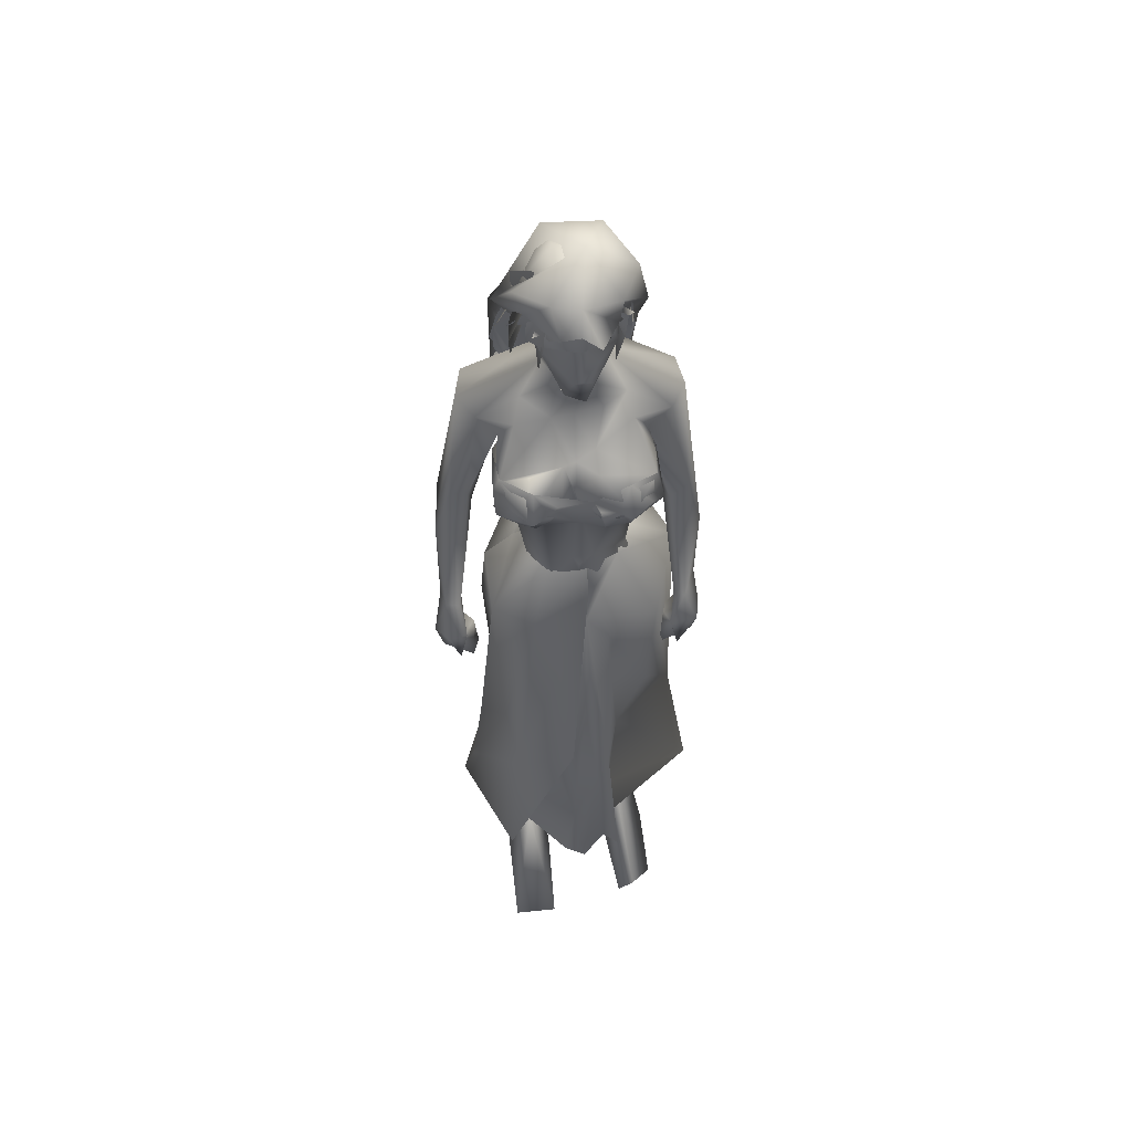
<metadata>
{"format":"obj","ext":"obj","renderer":"f3d","projection":"perspective","resolution":1024,"background":"white","views":[{"elev":54.0,"azim":83.1,"up":"+Z"}]}
</metadata>
<code>
o saree_Cylinder
v 0.2566 0.003061 0.1981
v -0.1139 -0.3498 0.2026
v -0.5274 0.006247 0.2259
v -0.426 0.1676 0.2042
v 0.09653 0.02409 1.412
v -0.1269 -0.1618 1.441
v 0.03191 -0.1768 1.256
v -0.1078 -0.2604 1.23
v -0.3269 0.02256 1.189
v -0.2586 0.205 1.188
v 0.09239 0.2217 1.304
v 0.1056 0.0201 1.311
v -0.006545 -0.1453 1.398
v -0.1447 -0.2442 1.338
v -0.3098 -0.1656 1.339
v -0.3788 0.02461 1.339
v -0.2998 0.2257 1.371
v -0.1279 0.2982 1.369
v -0.06555 0.1414 1.526
v 0.0318 0.113 1.518
v 0.07141 0.02429 1.518
v 0.04196 -0.1067 1.521
v -0.07123 -0.1293 1.527
v -0.1909 -0.1125 1.533
v -0.23 0.009 1.545
v -0.1906 0.09597 1.534
v 0.1628 0.02531 1.927
v 0.2001 0.03905 1.929
v 0.1791 -0.06882 1.937
v 0.0323 -0.1278 1.544
v 0.0618 -0.08693 1.514
v 0.07439 -0.2432 1.369
v 0.1415 -0.1284 1.368
v -0.07686 -0.2434 0.9622
v 0.1992 -0.224 0.2345
v 0.1323 -0.07695 1.261
v 0.1141 0.09626 0.1936
v 0.1891 0.07228 0.1915
v 0.1315 0.07933 1.263
v 0.2245 -0.05417 0.195
v 0.2428 -0.1926 0.7852
v 0.2534 -0.03315 0.8117
v 0.04807 -0.2164 0.7671
v -0.02275 -0.2873 0.6982
v 0.09445 0.1174 0.737
v -0.2764 -0.1746 0.663
v 0.1651 0.08478 0.4864
v 0.1008 -0.2281 0.4567
v -0.0175 -0.3197 0.4503
v -0.3987 -0.2379 0.1984
v -0.08874 0.38 0.1998
v 0.247 -0.02631 0.4567
v 0.233 0.04015 0.6624
v 0.2242 0.1161 0.1955
v 0.08772 0.2006 0.9637
v 0.1312 -0.1545 0.8806
v -0.2627 -0.1714 1.112
v -0.3642 0.01281 0.8022
v -0.312 0.1679 0.6506
v -0.07366 0.302 0.7037
v 0.1654 -0.1398 0.9679
v 0.2183 -0.02098 0.7996
v 0.2293 0.07594 0.7442
v 0.1769 0.01122 0.9399
v -0.01966 -0.2182 0.5458
v 0.01156 -0.2196 1.99
v 0.02971 -0.2059 1.873
v 0.04498 0.2001 1.875
v -0.05683 -0.1941 1.95
v -0.05667 0.1597 1.876
v 0.01769 0.2067 1.956
v -0.1678 -0.1763 1.952
v -0.1595 -0.1507 1.874
v -0.2009 0.09101 1.891
v -0.1563 0.1704 1.953
v -0.2282 -0.1015 1.935
v -0.2042 -0.08356 1.893
v -0.222 0.09941 1.936
v -0.1899 -0.002794 1.927
v -0.1828 0.002103 1.901
v 0.1341 0.2146 1.886
v 0.1085 -0.2273 1.945
v 0.1585 -0.1294 1.975
v 0.1592 0.1218 1.977
v 0.1002 -0.2089 1.978
v 0.1292 0.1944 1.98
v 0.1277 -0.1489 1.806
v 0.1523 0.1246 1.81
v 0.155 -0.01044 1.836
v 0.08799 0.1746 1.82
v 0.1556 0.05909 1.807
v 0.2115 -0.1323 1.912
v 0.1823 -0.09045 1.913
v 0.1339 -0.2233 1.874
v 0.2 0.09138 1.919
v 0.2201 0.1202 1.912
v 0.1672 0.1805 1.908
f 18 20 11
f 15 14 24
f 12 5 13
f 16 15 24
f 60 18 11
f 59 10 18
f 34 8 57
f 58 9 59
f 7 13 8
f 8 14 57
f 57 15 16
f 10 9 17
f 10 17 18
f 13 5 21
f 20 21 5
f 6 13 22
f 18 17 19
f 6 23 24
f 31 30 32
f 32 30 23
f 32 14 8
f 45 55 39
f 11 12 39
f 12 13 7
f 5 33 41
f 54 63 53
f 52 53 64
f 33 32 43
f 48 52 56
f 12 53 63
f 59 60 51
f 11 20 12
f 52 1 53
f 64 53 12
f 2 40 52
f 54 37 47
f 3 58 4
f 50 58 3
f 12 36 62
f 62 61 56
f 46 44 57
f 12 62 64
f 47 45 63
f 50 49 46
f 32 8 34
f 21 31 33
f 32 6 14
f 51 60 45
f 35 49 2
f 2 49 50
f 51 47 37
f 73 67 69
f 94 82 66
f 81 68 71
f 71 70 74
f 68 70 71
f 73 69 72
f 77 73 72
f 80 77 76
f 78 74 80
f 81 97 88
f 96 97 84
f 28 95 27
f 66 82 85
f 81 71 86
f 28 27 91
f 88 95 28
f 93 92 87
f 27 93 89
f 92 94 87
f 94 67 87
f 68 81 90
f 90 81 88
f 67 94 66
f 94 92 83
f 92 93 83
f 93 87 89
f 96 95 88
f 14 13 6
f 16 25 17
f 58 57 9
f 18 19 20
f 17 25 26
f 42 41 35
f 63 54 47
f 50 46 58
f 63 45 39
f 38 54 53
f 40 1 52
f 64 62 52
f 4 59 51
f 45 60 55
f 46 57 58
f 93 27 29
f 75 74 78
f 14 6 24
f 25 16 24
f 55 60 11
f 60 59 18
f 9 10 59
f 13 14 8
f 14 15 57
f 9 57 16
f 9 16 17
f 22 13 21
f 23 6 22
f 17 26 19
f 33 31 32
f 6 32 23
f 55 11 39
f 36 12 7
f 42 5 41
f 41 33 43
f 52 62 56
f 39 12 63
f 20 5 12
f 1 38 53
f 48 2 52
f 58 59 4
f 36 61 62
f 44 34 57
f 49 65 46
f 65 44 46
f 43 32 44
f 32 34 44
f 5 21 33
f 47 51 45
f 35 41 49
f 41 43 49
f 43 44 49
f 67 66 69
f 75 71 74
f 76 77 72
f 79 80 76
f 79 78 80
f 97 96 88
f 97 81 84
f 81 86 84
f 95 96 84
f 27 95 84
f 27 89 91
f 91 88 28
f 82 94 83
f 85 82 83
f 93 29 83
f 29 27 83
o body.001_omino.012
v -0.02006 -0.000183 1.3
v -0.1931 -3.6e-05 1.373
v -0.05954 0.2036 1.363
v -0.05497 -0.2036 1.357
v 0.02496 0.1734 1.294
v 0.02861 -0.1696 1.316
v -0.2175 0.1859 1.373
v -0.2144 -0.179 1.371
v 0.05893 0.06382 1.427
v 0.05624 -0.07224 1.455
v -0.2618 0.08017 1.31
v -0.2607 -0.08014 1.309
v -0.1795 0.1727 1.206
v -0.2086 0.09005 1.137
v -0.1975 -0.08995 1.133
v 0.04487 -0.0285 1.288
v -0.1169 0.04209 1.023
v -0.1014 -0.04215 1.023
v 0.02383 -0.1657 0.7943
v 0.03976 0.1109 0.8087
v 0.004708 0.05482 0.8447
v 0.04329 -0.05693 0.8292
v -0.0338 -0.04005 0.8064
v -0.003426 0.1175 0.6768
v -0.1596 0.06697 0.4033
v -0.1193 -0.06686 0.4038
v -0.193 0.1565 0.5121
v -0.1556 -0.1562 0.5123
v 0.2482 0.1691 -0.05481
v 0.3081 -0.2243 -0.0643
v -0.1163 0.1106 -0.0637
v -0.07535 -0.1115 -0.05458
v -0.1492 0.1814 0.008835
v 0.252 0.1219 -0.08521
v -0.1116 0.2111 -0.05193
v -0.06462 -0.2073 -0.04793
v 0.1973 0.2284 -0.07491
v -0.1448 0.1083 0.008521
v 0.008845 0.226 -0.03398
v 0.06807 -0.2243 -0.02669
v 0.02313 0.09403 -0.03485
v 0.06338 -0.09283 -0.02806
v -0.08536 0.1065 0.06037
v -0.03142 -0.1083 0.06007
v 0.3084 -0.1015 -0.06625
v -0.2234 0.05815 1.471
v -0.2289 -0.06368 1.468
v 0.02187 -0.1618 2.091
v -0.1759 0.244 2.063
v -0.1942 -0.2464 2.073
v -0.02215 -0.2556 2.084
v -0.1183 0.07138 1.694
v -0.08387 0.1229 1.73
v -0.09053 -0.1259 1.724
v 0.04984 0.1611 1.828
v 0.05923 -0.1769 1.819
v -0.2074 0.1276 2.027
v -0.2163 -0.1264 2.028
v 0.01821 0.06751 2.13
v -0.001528 -0.04687 2.219
v -0.006802 0.1306 2.152
v -0.07705 0.0765 2.242
v -0.06164 -0.08264 2.234
v -0.1464 -0.07437 2.221
v -0.1582 0.1826 1.989
v -0.1733 -0.1891 1.993
v -0.001415 0.138 1.524
v -0.1213 -0.07102 1.698
v -0.1975 0.000843 1.989
v 0.01022 0.02124 2.218
v 0.07639 -0.3705 1.238
v 0.07948 0.3422 1.229
v 0.0156 0.3572 1.224
v -0.05698 0.3203 1.183
v 0.05162 -0.3744 1.209
v 0.04254 -0.3383 1.215
v -0.05425 -0.3311 1.198
v -0.03703 0.2949 1.19
v 0.07379 -0.3173 1.249
v 0.09079 0.2656 1.235
v -0.07734 -0.3572 1.196
v 0.02374 -0.4052 1.226
v 0.04534 -0.3473 1.147
v 0.06063 0.2993 1.133
v 0.01963 -0.3829 1.137
v 0.03775 0.337 1.124
v 0.007974 -0.2821 1.127
v 0.017 0.2375 1.116
v 0.04717 -0.3008 1.114
v 0.05711 0.2526 1.1
v -0.02416 0.2889 1.125
v -0.02833 -0.2924 1.176
v -0.01627 0.2513 1.166
v 0.05998 0.2931 1.201
v 0.07175 0.3265 1.195
v 0.06355 0.2805 1.149
v 0.07637 -0.3378 1.15
v 0.091 0.2878 1.135
v 0.04923 -0.3286 1.162
v -0.03782 -0.3296 1.135
v 0.1208 -0.005722 2.447
v 0.06335 -0.07281 2.561
v 0.06434 0.06122 2.562
v 0.09015 -0.0301 2.423
v 0.09051 0.01931 2.424
v 0.152 -0.006817 2.375
v 0.08462 -0.09133 2.467
v 0.08589 0.08023 2.468
v 0.0807 -0.006013 2.583
v 0.05816 -0.1022 2.414
v 0.0596 0.09196 2.415
v 0.1288 -0.02312 2.346
v 0.08287 -0.04098 2.26
v 0.1019 0.01055 2.248
v -0.04553 -0.08194 2.3
v -0.02967 0.07242 2.298
v -0.06583 -0.1268 2.445
v -0.06402 0.1181 2.446
v 0.1063 0.02921 2.317
v -0.05898 -0.116 2.381
v -0.05725 0.1078 2.382
v 0.04265 -0.002493 2.248
v -0.1178 0.03584 2.295
v -0.1327 -0.0347 2.336
v -0.1216 -0.05275 2.273
v -0.1577 -0.08717 2.428
v -0.1564 0.08003 2.429
v -0.1909 -0.00339 2.443
v -0.05448 -0.1288 2.528
v -0.05265 0.1192 2.529
v -0.1643 -0.0623 2.568
v -0.1494 0.08209 2.555
v -0.0764 -0.04665 2.612
v -0.06928 0.06395 2.596
v -0.006328 -0.2017 2.025
v 0.06167 0.1982 1.99
v 0.0738 -0.000122 1.512
v 0.09151 -0.01947 1.598
v 0.07843 0.03934 1.589
v 0.1033 -0.000981 1.581
v 0.1952 -0.1455 1.908
v 0.1927 -0.1497 1.913
v 0.1674 -0.05816 1.887
v 0.1204 0.1645 1.826
v 0.2055 0.1232 1.909
v 0.1724 0.03365 1.892
v 0.2044 0.1244 1.914
v 0.04131 0.0284 1.282
v 0.1487 0.05443 1.817
v 0.1412 -0.1215 1.81
v 0.1222 0.08535 1.799
v -0.1421 0.1098 1.53
v -0.1526 -0.1077 1.545
v 0.004731 -0.1342 1.521
v 0.1235 -0.01226 1.91
v 0.1242 -0.00926 1.867
v 0.128 -0.1463 1.809
v 0.1373 0.1271 1.811
v 0.1202 -0.08837 1.8
v 0.1197 0.2121 1.882
v 0.107 -0.227 1.876
v -0.1432 -0.2779 1.77
v -0.0835 -0.2732 1.683
v -0.04583 -0.285 1.743
v -0.03627 -0.3307 1.767
v -0.08077 -0.3014 2.104
v -0.1234 -0.3638 1.699
v -0.04773 -0.3793 1.595
v -0.1648 -0.3201 1.791
v -0.1148 0.2565 1.764
v -0.05691 0.244 1.688
v -0.01394 0.2597 1.685
v -0.1338 0.3014 1.783
v -0.00276 0.3022 1.749
v -0.01633 0.3472 1.581
v -0.08812 0.3392 1.687
v -0.01686 -0.3811 1.349
v 0.0223 -0.3681 1.338
v 0.02531 -0.3295 1.329
v -0.04448 -0.3248 1.33
v -0.05565 -0.3653 1.32
v -0.002655 0.3395 1.354
v 0.05391 0.3073 1.313
v -0.03601 0.3258 1.312
v 0.03865 0.2779 1.32
v -0.03191 0.3007 1.303
v -0.09456 -0.1782 0.04916
v -0.04574 -0.1937 0.1066
v 0.02361 -0.1505 0.05785
v -0.08726 0.1923 0.1049
v -0.1439 0.1817 0.173
v -0.05214 0.1489 0.05501
v -0.004238 -0.07357 0.6753
v -0.1348 -0.1157 0.7614
v 0.03973 -0.1156 0.7242
v -0.1139 -0.1718 0.7598
v -0.06861 -0.1963 0.6517
v -0.06064 0.05117 0.713
v -0.1642 0.1159 0.7624
v -0.1433 0.172 0.7614
v -0.005876 0.1647 0.7544
v -0.09931 0.1968 0.6743
v -0.08171 -0.1964 1.971
v -0.1512 -0.2806 2.126
v -0.06558 0.1832 1.969
v -0.01322 0.1911 1.998
v -0.004421 0.248 2.075
v -0.05597 0.2873 2.103
v -0.1384 0.2731 2.111
v 0.03484 0.145 2.092
v -0.01615 -0.1427 2.153
v 0.000324 -0.004756 2.09
v 0.02705 -0.06811 2.111
v 0.0815 0.04022 2.038
v 0.1253 0.1934 1.968
v 0.1042 -0.2104 1.971
v 0.0774 -0.008261 1.989
v 0.1215 -0.1341 1.997
v 0.1043 -0.04355 2.008
v 0.1364 0.04292 2
f 287 299 298
f 129 284 125
f 141 129 123
f 292 286 141
f 141 139 129
f 116 285 286
f 298 299 102
f 107 292 119
f 298 102 117
f 116 292 107
f 299 297 100
f 105 293 101
f 297 296 110
f 112 291 105
f 164 100 104
f 102 100 164
f 251 101 103
f 251 250 105
f 143 99 109
f 98 245 234
f 234 113 98
f 102 164 106
f 249 104 108
f 250 144 109
f 104 110 111
f 110 104 100
f 108 111 114
f 109 112 105
f 109 99 115
f 245 118 117
f 114 98 99
f 98 115 99
f 101 116 103
f 98 295 118
f 98 113 120
f 296 124 122
f 295 98 114
f 291 115 123
f 132 130 288
f 299 124 297
f 293 125 294
f 142 286 127
f 286 142 141
f 262 275 276
f 136 138 128
f 134 131 136
f 129 133 284
f 127 286 137
f 134 126 131
f 131 140 138
f 315 316 313
f 240 253 316
f 304 307 303
f 307 304 158
f 257 152 233
f 303 152 302
f 153 232 300
f 266 259 277
f 266 278 264
f 265 275 262
f 268 269 303
f 261 276 260
f 272 305 271
f 270 267 146
f 267 268 302
f 306 270 146
f 301 161 147
f 146 154 306
f 236 164 248
f 250 249 143
f 236 253 235
f 235 253 107
f 107 256 153
f 162 150 154
f 163 155 151
f 154 149 165
f 304 305 159
f 148 308 160
f 263 160 161
f 162 302 152
f 163 151 153
f 169 170 279
f 151 251 153
f 275 168 176
f 278 179 274
f 137 285 133
f 179 182 180
f 176 173 174
f 175 191 177
f 278 178 182
f 183 169 192
f 173 180 174
f 198 201 209
f 183 170 169
f 197 189 184
f 184 189 186
f 179 172 168
f 191 192 193
f 169 177 195
f 192 169 195
f 193 192 195
f 173 176 196
f 193 177 191
f 186 197 184
f 185 188 187
f 182 178 197
f 188 171 183
f 181 175 190
f 180 186 189
f 180 182 186
f 187 183 181
f 175 171 190
f 197 178 189
f 190 171 188
f 204 198 199
f 200 198 205
f 206 199 198
f 198 200 206
f 207 201 198
f 202 198 203
f 207 209 201
f 203 208 202
f 216 208 203
f 216 209 211
f 207 204 226
f 205 208 227
f 226 214 207
f 208 205 198
f 214 226 228
f 208 213 218
f 207 214 217
f 210 212 219
f 277 176 174
f 177 282 283
f 177 280 282
f 174 178 277
f 279 273 272
f 279 170 281
f 275 274 179
f 283 171 175
f 168 275 179
f 177 283 175
f 221 212 217
f 226 204 199
f 205 227 200
f 224 215 218
f 229 227 224
f 228 229 224
f 225 223 228
f 221 225 220
f 221 223 225
f 200 231 230
f 217 223 221
f 224 218 220
f 200 227 231
f 230 231 228
f 159 306 220
f 227 229 231
f 207 212 210
f 208 211 213
f 210 209 207
f 216 211 208
f 222 160 212
f 159 220 213
f 160 157 212
f 219 157 167
f 167 213 219
f 212 221 222
f 220 222 221
f 160 308 157
f 155 161 220
f 220 154 166
f 255 248 152
f 309 167 310
f 177 169 280
f 285 284 133
f 285 137 286
f 132 287 136
f 134 289 126
f 289 134 136
f 131 289 140
f 289 131 126
f 136 287 289
f 234 106 236
f 311 312 307
f 145 148 232
f 145 232 313
f 258 313 232
f 153 258 232
f 307 312 233
f 152 303 233
f 130 128 135
f 130 132 128
f 253 256 107
f 236 248 253
f 235 234 237
f 237 234 236
f 236 235 237
f 156 167 309
f 152 164 150
f 256 240 247
f 253 240 256
f 255 241 244
f 239 258 254
f 246 244 243
f 317 243 244
f 314 252 317
f 252 314 316
f 240 316 239
f 239 316 315
f 270 281 283
f 149 150 249
f 163 147 155
f 146 162 154
f 243 252 253
f 252 243 317
f 243 253 246
f 253 252 316
f 246 253 248
f 312 257 233
f 261 260 300
f 300 260 259
f 280 271 269
f 273 281 270
f 267 283 268
f 274 265 264
f 124 299 288
f 275 265 274
f 280 269 282
f 279 272 280
f 124 130 135
f 288 130 124
f 122 135 295
f 121 295 289
f 298 121 289
f 232 148 261
f 120 119 290
f 121 117 295
f 163 259 147
f 147 266 301
f 263 262 148
f 313 316 310
f 271 304 303
f 273 306 305
f 316 314 310
f 158 156 311
f 148 145 308
f 307 233 303
f 294 285 116
f 138 140 128
f 101 294 116
f 111 296 114
f 112 115 291
f 251 103 107
f 108 99 143
f 125 284 294
f 117 102 106
f 103 116 107
f 113 107 119
f 98 120 115
f 295 117 118
f 114 122 295
f 115 120 123
f 120 290 123
f 297 124 296
f 293 291 125
f 138 136 131
f 139 142 137
f 139 137 129
f 142 127 137
f 128 132 136
f 129 137 133
f 128 140 135
f 141 142 139
f 259 260 277
f 269 271 303
f 272 273 305
f 263 264 265
f 263 265 262
f 301 264 263
f 301 266 264
f 162 267 302
f 155 166 165
f 235 107 234
f 305 306 159
f 277 276 176
f 283 281 171
f 173 172 180
f 191 181 192
f 181 183 192
f 175 181 191
f 183 171 170
f 190 188 185
f 190 185 187
f 172 173 196
f 176 168 194
f 168 172 194
f 172 196 194
f 196 176 194
f 193 195 177
f 186 182 197
f 187 188 183
f 174 180 189
f 187 181 190
f 178 174 189
f 216 203 209
f 215 227 208
f 212 207 217
f 215 208 218
f 211 210 219
f 213 211 219
f 218 213 220
f 178 278 277
f 281 170 171
f 214 223 217
f 226 199 230
f 199 206 230
f 228 226 230
f 210 211 209
f 167 159 213
f 212 157 219
f 156 158 167
f 222 161 160
f 158 159 167
f 161 222 220
f 310 157 308
f 144 250 143
f 106 164 236
f 309 314 311
f 308 145 310
f 167 157 310
f 315 313 239
f 257 312 244
f 258 239 313
f 317 244 312
f 241 257 244
f 152 257 241
f 234 245 106
f 234 107 113
f 153 256 254
f 150 164 249
f 250 149 249
f 165 149 250
f 151 165 250
f 250 251 151
f 256 247 254
f 258 153 254
f 280 272 271
f 268 282 269
f 260 276 277
f 273 279 281
f 290 119 292
f 121 298 117
f 232 261 300
f 163 300 259
f 306 273 270
f 271 305 304
f 309 311 156
f 311 317 312
f 311 314 317
f 123 129 125
f 290 141 123
f 290 292 141
f 292 116 286
f 299 100 102
f 297 110 100
f 293 294 101
f 296 111 110
f 291 293 105
f 249 164 104
f 101 251 105
f 144 143 109
f 143 249 108
f 105 250 109
f 108 104 111
f 99 108 114
f 112 109 115
f 106 245 117
f 245 98 118
f 113 119 120
f 114 296 122
f 125 291 123
f 287 132 288
f 261 262 276
f 278 266 277
f 302 268 303
f 267 162 146
f 161 155 147
f 164 152 248
f 251 107 153
f 150 149 154
f 155 165 151
f 166 154 165
f 158 304 159
f 263 148 160
f 301 263 161
f 150 162 152
f 300 163 153
f 280 169 279
f 276 275 176
f 172 179 180
f 179 278 182
f 203 198 209
f 204 207 198
f 202 208 198
f 223 214 228
f 227 215 224
f 225 228 224
f 225 224 220
f 206 200 230
f 231 229 228
f 306 154 220
f 166 155 220
f 241 255 152
f 240 239 238
f 247 240 238
f 248 255 244
f 242 248 244
f 238 239 254
f 247 238 254
f 248 242 244
f 246 248 244
f 267 270 283
f 283 282 268
f 278 274 264
f 299 287 288
f 122 124 135
f 135 140 295
f 295 140 289
f 287 298 289
f 148 262 261
f 259 266 147
f 145 313 310
f 314 309 310
f 307 158 311
f 284 285 294
o hair.003_omino.013
v -0.2112 -0.01624 2.241
v -0.1555 0.1631 2.242
v -0.08876 -0.1021 2.52
v -0.02708 0.1399 2.444
v -0.1719 0.1642 2.203
v -0.1134 0.04131 2.493
v -0.07832 0.07792 2.571
v -0.1831 -0.192 2.164
v -0.08275 0.1492 2.291
v -0.1769 -0.1872 2.243
v -0.09643 -0.1783 2.351
v -0.1907 -0.06388 1.947
v -0.1525 -0.05536 2.078
v -0.1682 0.01901 2.019
v -0.1903 -0.0139 2.061
v -0.1572 -0.1146 2.044
v -0.1459 0.1174 2.038
v -0.1686 0.1566 2.13
v -0.07491 0.03332 2.599
v -0.1028 -0.04134 2.533
v -0.05335 -0.1616 2.436
v -0.07531 -0.08732 2.569
v -0.2862 0.109 2.207
v -0.2234 0.1873 2.197
v -0.2131 -0.1211 2.256
v -0.2064 0.1014 2.189
v -0.2517 -0.1959 2.27
v -0.2543 -0.06594 2.447
v -0.1167 -0.1971 2.407
v -0.1232 0.1943 2.358
v -0.1379 -0.1356 2.309
v -0.1225 0.1111 2.289
v -0.2236 0.1568 2.374
v -0.2598 -0.06484 1.983
v -0.2329 -0.1539 2.129
v -0.2496 0.0476 1.934
v -0.266 -0.02443 1.943
v -0.2004 0.1292 2.076
v -0.2177 -0.1126 2.192
v -0.2127 -0.1485 2.087
v -0.2722 -0.1184 1.963
v -0.2339 0.132 1.954
v -0.2397 0.02493 2.059
v -0.2207 -0.1476 2.163
v 0.04224 -0.1023 2.473
v 0.0716 -0.1152 2.458
v 0.07425 -0.08908 2.474
v 0.09395 -0.07898 2.468
v -0.011 -0.1677 2.422
v 0.1262 -0.05399 2.497
v 0.07823 0.09165 2.496
v 0.1394 -0.004588 2.517
v 0.1565 0.04299 2.489
v 0.05814 0.07799 2.498
v 0.003592 0.1392 2.446
v -0.2775 -0.05776 1.999
v -0.226 0.1562 1.96
v -0.1995 0.0981 2.072
v -0.244 -0.1959 2.051
v 0.1062 0.000215 2.578
v -0.124 0.07738 2.63
v -0.1695 -0.06857 2.596
v -0.02299 0.02178 2.651
v 0.04897 -0.1302 2.517
v 0.01742 0.1018 2.489
v 0.06493 0.104 2.552
v 0.08423 -0.07144 2.573
v -0.2373 0.1146 2.245
v -0.2173 0.01336 2.299
v -0.1915 0.1615 2.248
v -0.2024 0.01861 2.191
v -0.1805 0.1745 2.205
v -0.1356 0.04148 2.492
v -0.1115 -0.1057 2.518
v -0.09449 0.1076 2.545
v -0.2043 -0.1997 2.177
v -0.1085 0.1559 2.313
v -0.1959 -0.1798 2.262
v -0.1285 -0.1778 2.348
v -0.1924 -0.05495 2.079
v -0.2124 0.01933 2.021
v -0.2311 -0.01371 2.065
v -0.2408 -0.06283 1.952
v -0.1883 0.1171 2.037
v -0.173 0.1357 2.04
v -0.09279 0.03346 2.595
v -0.1231 -0.04095 2.531
v -0.05667 0.123 2.431
v -0.08098 -0.17 2.446
v -0.0944 -0.08716 2.565
v 0.08227 -0.1024 2.354
v -0.03024 -0.09825 2.327
v 0.04107 -0.13 2.422
v 0.05906 -0.0751 2.567
v 0.09565 -0.09122 2.447
v 0.02786 -0.1223 2.498
v 0.006622 -0.1622 2.341
v -0.1022 -0.1171 2.343
v -0.03556 -0.159 2.419
v 0.04573 -0.1696 2.425
v -0.08652 -0.1134 2.492
v 0.02846 -0.09991 2.591
v -0.01519 0.1005 2.346
v 0.03878 0.09139 2.318
v 0.0433 0.1114 2.404
v 0.04632 0.07084 2.519
v -0.0102 0.09324 2.427
v 0.06708 0.115 2.504
v -0.0288 -0.118 2.406
v -0.228 -0.05931 2.317
v -0.09879 -0.1487 2.439
v -0.1221 -0.1484 2.494
v -0.01829 -0.09891 2.589
v 0.03163 -0.1596 2.58
v -0.01978 0.1505 2.583
f 318 330 332
f 327 330 318
f 339 338 320
f 318 337 320
f 326 321 319
f 322 331 334
f 333 329 327
f 335 322 334
f 324 336 323
f 345 379 350
f 340 354 373
f 340 373 344
f 385 343 341
f 350 341 340
f 342 348 346
f 340 345 350
f 348 381 346
f 385 341 347
f 347 382 349
f 344 373 351
f 353 360 354
f 359 353 340
f 341 343 375
f 341 355 374
f 367 381 364
f 376 358 357
f 362 363 364
f 370 371 368
f 370 368 377
f 382 368 372
f 369 370 377
f 377 367 369
f 381 366 362
f 352 361 344
f 347 432 383
f 352 344 376
f 382 383 368
f 380 378 379
f 346 431 380
f 384 380 431
f 380 377 383
f 380 383 432
f 432 347 378
f 386 388 389
f 319 324 323
f 387 392 386
f 388 397 399
f 395 397 388
f 390 404 386
f 395 386 404
f 391 406 396
f 394 392 387
f 389 388 398
f 412 410 409
f 392 403 390
f 392 394 405
f 417 416 415
f 413 410 411
f 419 418 416
f 424 422 421
f 430 429 428
f 425 422 423
f 428 427 426
f 381 384 431
f 332 322 318
f 318 322 319
f 318 323 337
f 327 318 320
f 320 328 327
f 324 319 321
f 322 332 331
f 327 329 330
f 325 333 327
f 345 340 344
f 341 350 347
f 346 345 344
f 379 345 346
f 378 347 350
f 340 353 354
f 342 361 356
f 344 358 376
f 340 341 359
f 341 374 359
f 367 364 365
f 377 384 367
f 384 381 367
f 368 383 377
f 384 377 380
f 346 381 431
f 380 432 378
f 386 395 388
f 388 399 398
f 395 400 397
f 393 400 395
f 389 401 402
f 407 406 391
f 411 410 412
f 423 422 424
f 338 328 320
f 379 378 350
f 344 342 346
f 349 385 347
f 358 344 351
f 355 341 375
f 381 362 364
f 361 342 344
f 382 347 383
f 379 346 380
f 387 386 389
f 318 319 323
f 392 390 386
f 391 395 404
f 395 391 396
f 401 389 398
f 408 412 409
f 414 417 415
f 417 419 416
f 420 424 421
f 426 430 428

</code>
